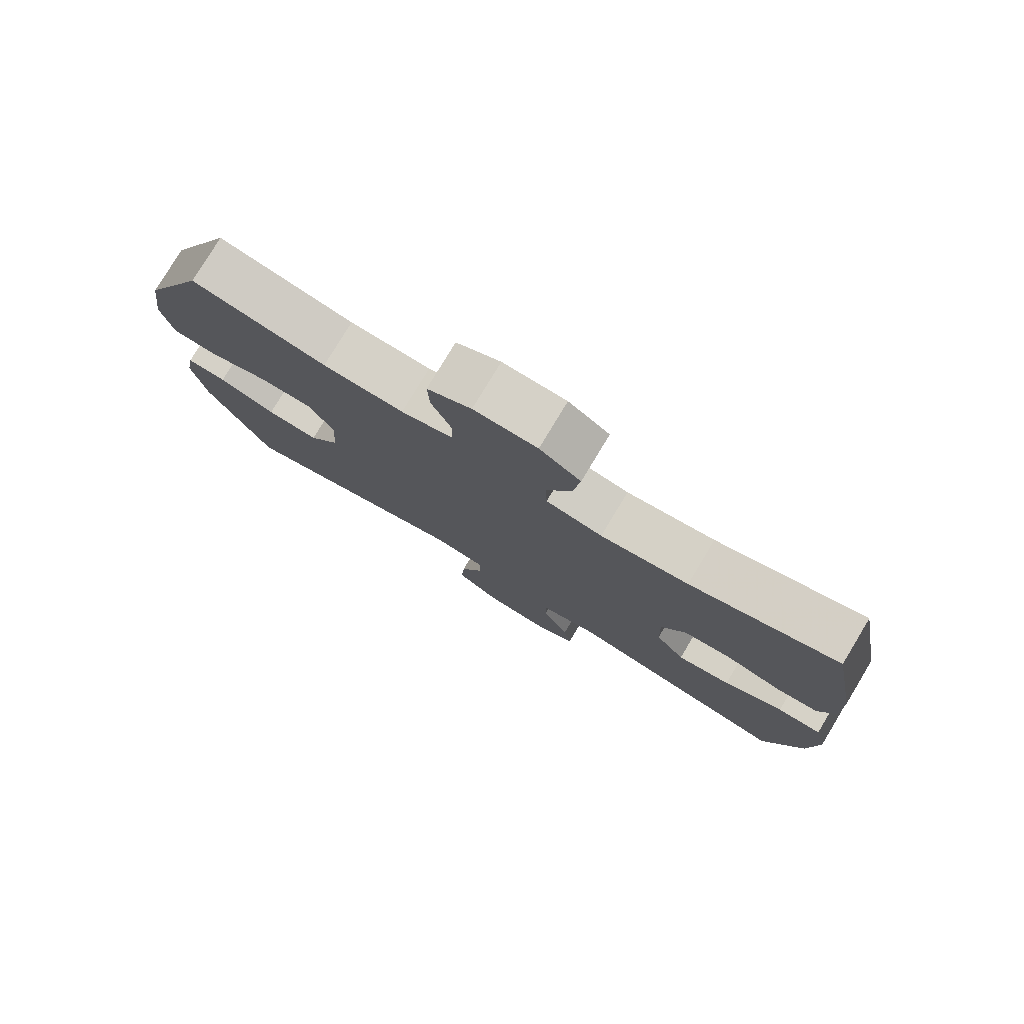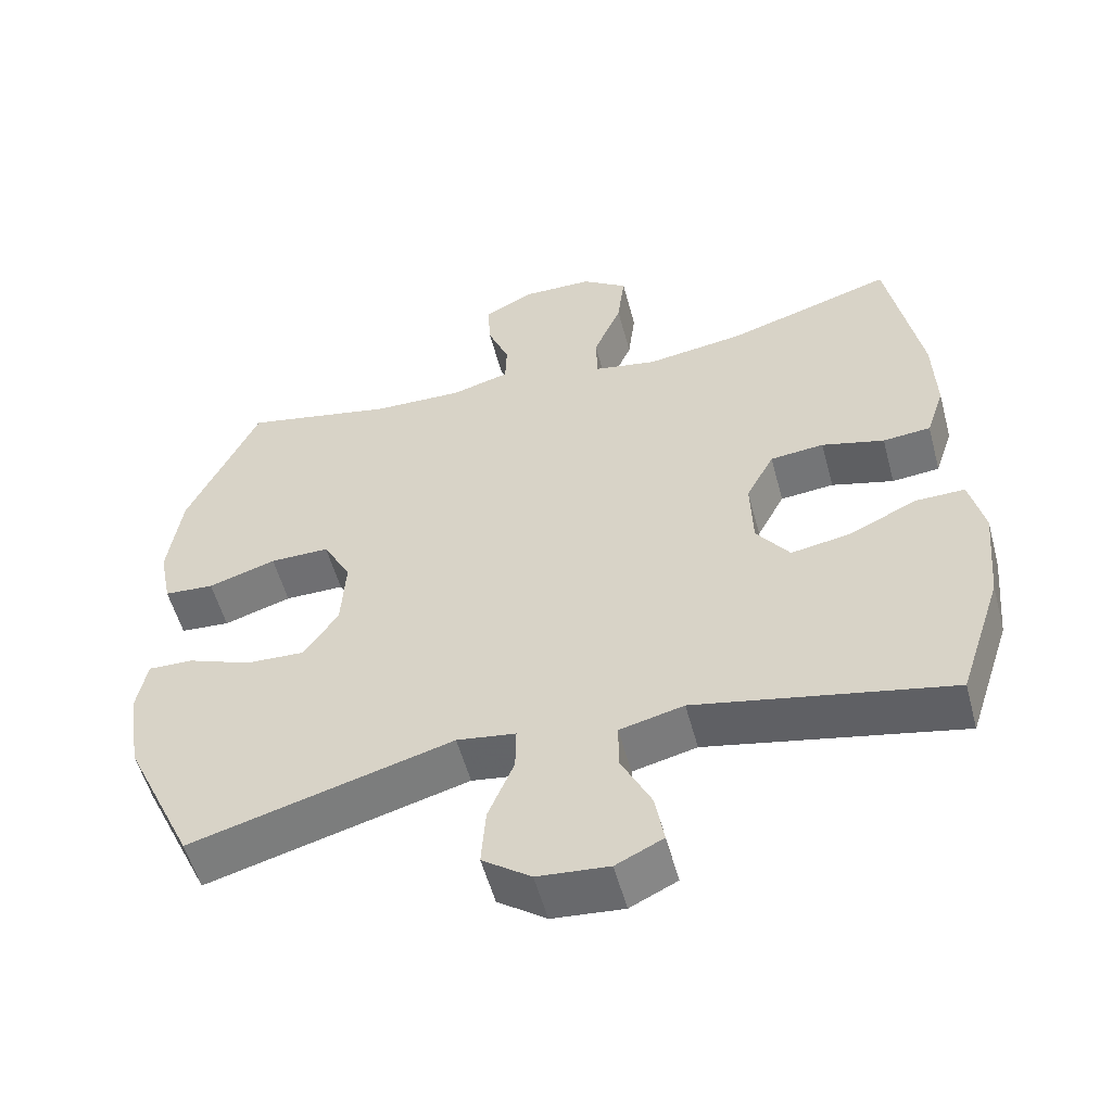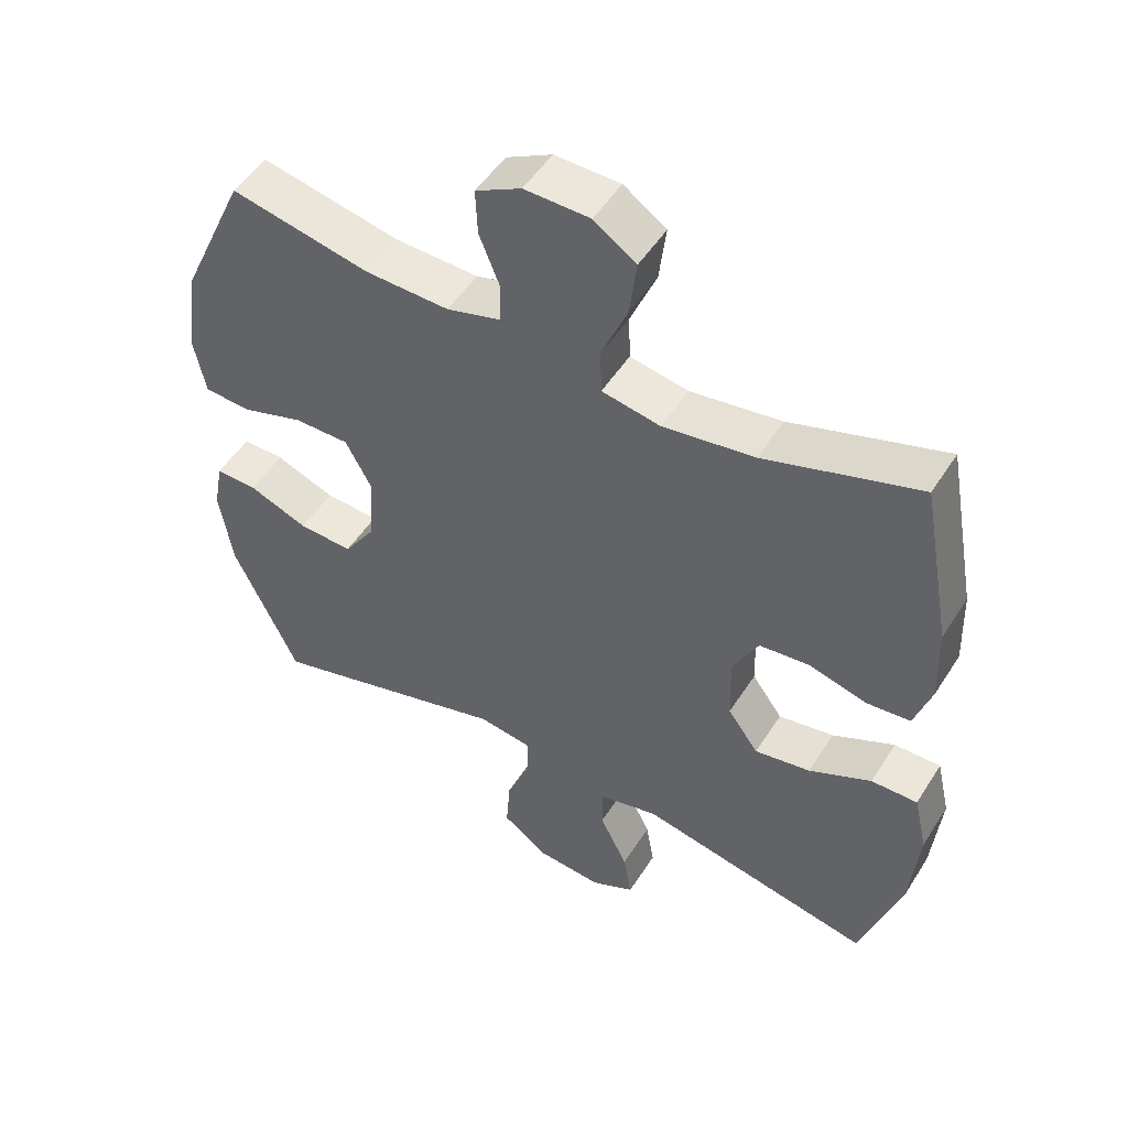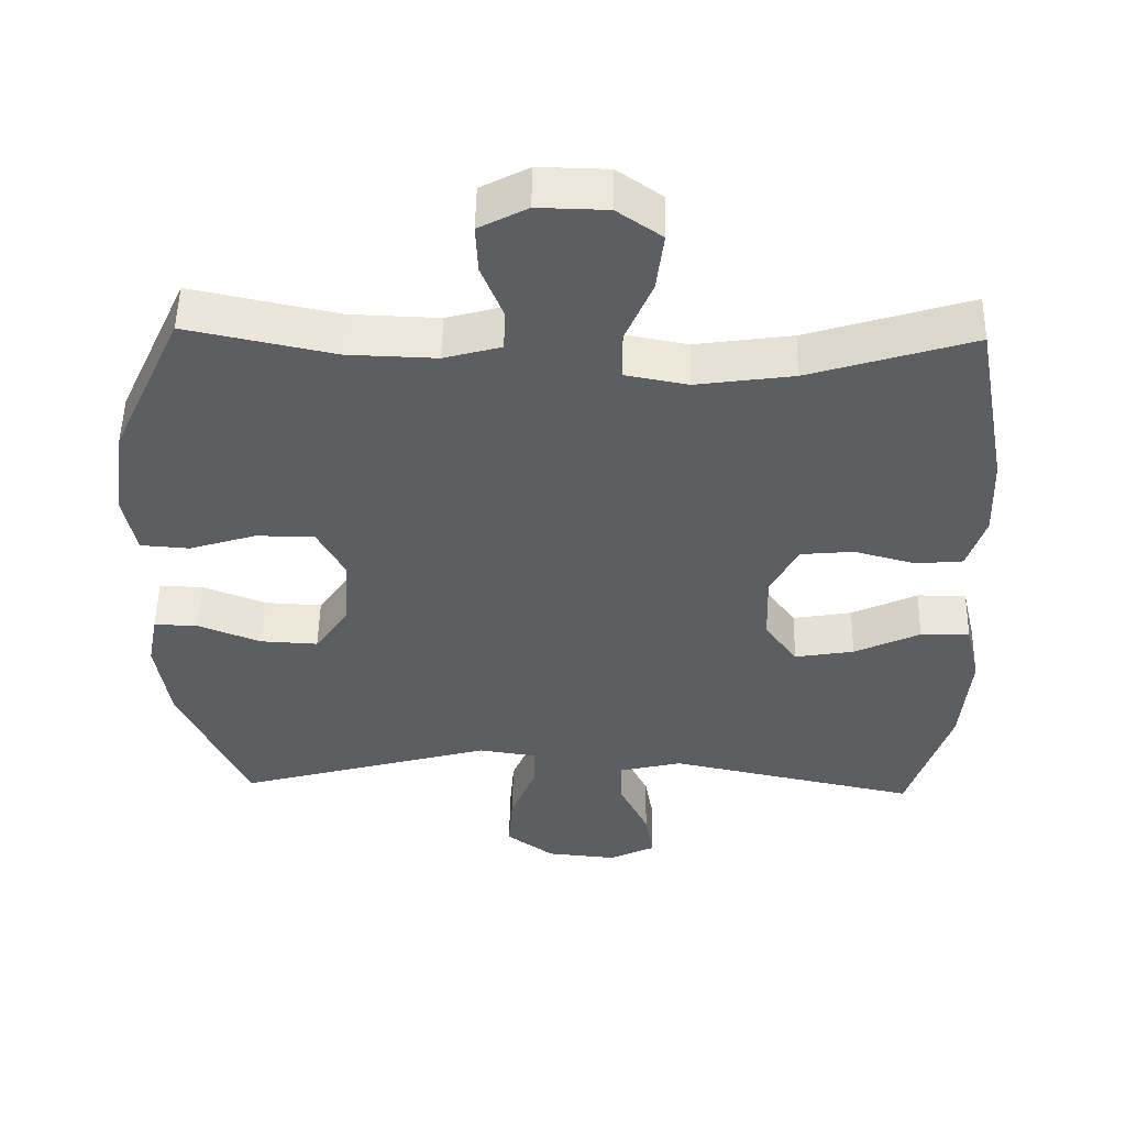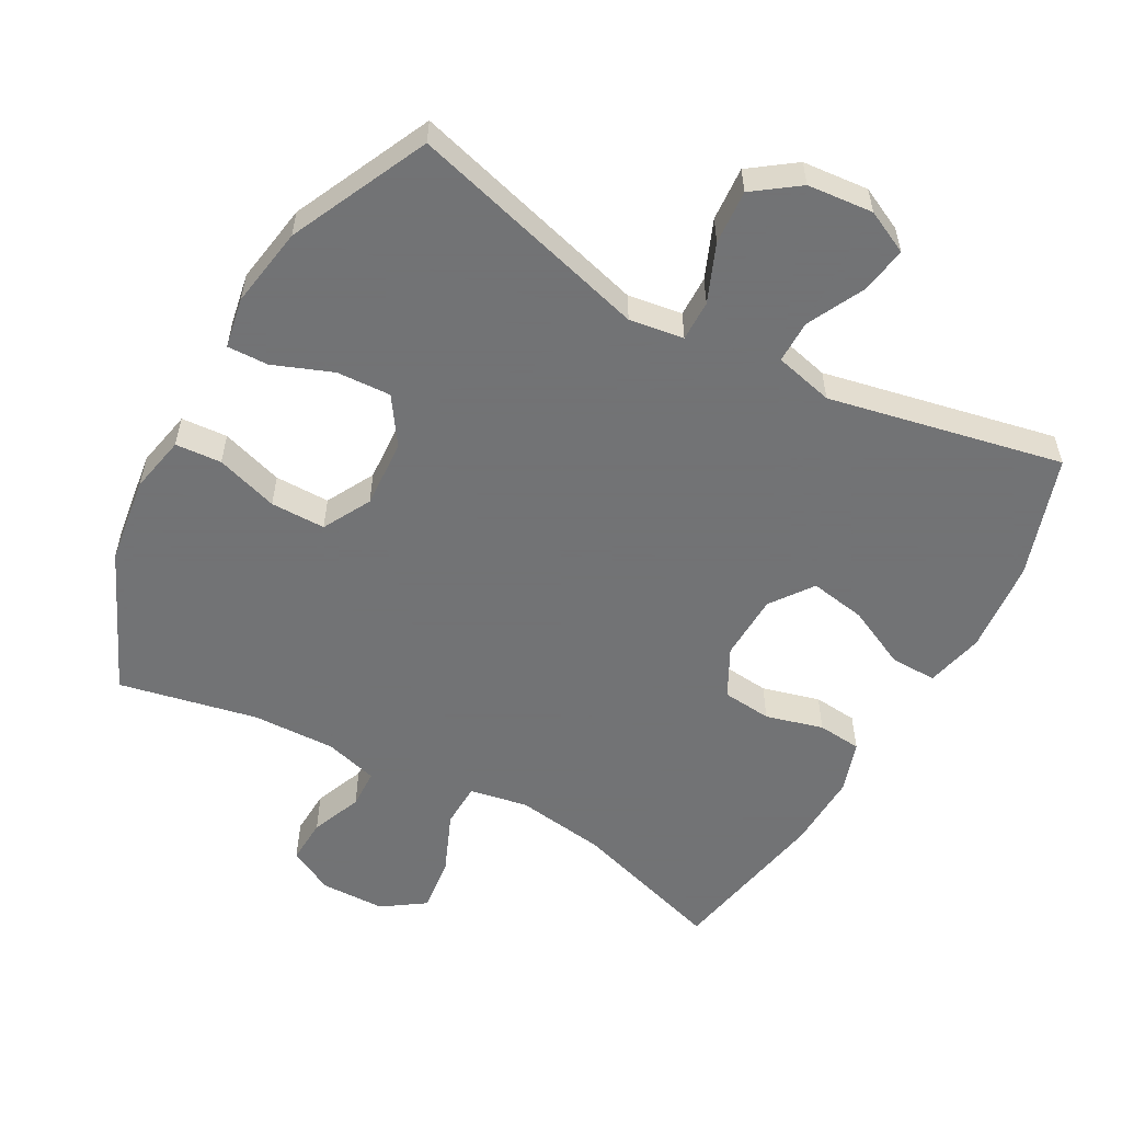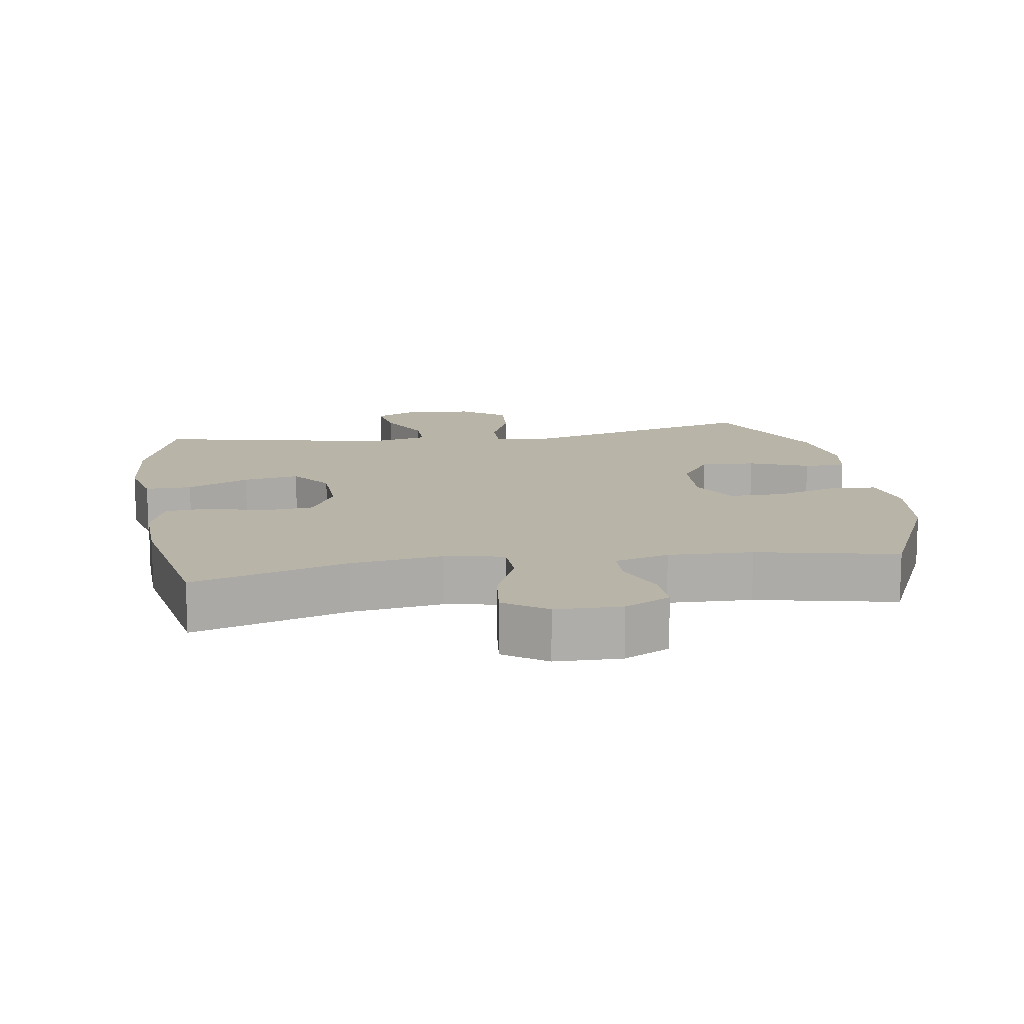
<metadata>
{"format":"obj","ext":"obj","renderer":"f3d","projection":"perspective","resolution":1024,"background":"white","views":[{"elev":78.7,"azim":-148.9,"up":"+Z"},{"elev":-54.7,"azim":-165.0,"up":"+Z"},{"elev":50.3,"azim":-148.7,"up":"+Z"},{"elev":51.1,"azim":-178.9,"up":"+Z"},{"elev":-55.7,"azim":151.0,"up":"+Y"},{"elev":13.1,"azim":-9.0,"up":"+Y"}]}
</metadata>
<code>
v -0.5 0.07 0.5
v -0.274 0.07 0.43
v -0.14 0.07 0.411
v -0.054 0.07 0.427
v -0.052 0.07 0.493
v -0.09 0.07 0.583
v -0.1 0.07 0.665
v -0.038 0.07 0.708
v 0.058 0.07 0.71
v 0.125 0.07 0.675
v 0.122 0.07 0.608
v 0.092 0.07 0.533
v 0.094 0.07 0.475
v 0.173 0.07 0.453
v 0.296 0.07 0.457
v 0.5 0.07 0.5
v 0.597 0.07 0.289
v 0.615 0.07 0.16
v 0.598 0.07 0.075
v 0.53 0.07 0.07
v 0.438 0.07 0.099
v 0.357 0.07 0.099
v 0.319 0.07 0.028
v 0.325 0.07 -0.073
v 0.372 0.07 -0.142
v 0.452 0.07 -0.138
v 0.539 0.07 -0.104
v 0.6 0.07 -0.102
v 0.614 0.07 -0.177
v 0.595 0.07 -0.296
v 0.5 0.07 -0.5
v 0.144 0.07 -0.402
v 0.064 0.07 -0.414
v 0.065 0.07 -0.474
v 0.1 0.07 -0.559
v 0.106 0.07 -0.639
v 0.04 0.07 -0.687
v -0.057 0.07 -0.696
v -0.121 0.07 -0.665
v -0.109 0.07 -0.595
v -0.068 0.07 -0.512
v -0.068 0.07 -0.449
v -0.155 0.07 -0.428
v -0.5 0.07 -0.5
v -0.559 0.07 -0.321
v -0.572 0.07 -0.183
v -0.552 0.07 -0.097
v -0.484 0.07 -0.098
v -0.393 0.07 -0.141
v -0.311 0.07 -0.155
v -0.266 0.07 -0.093
v -0.263 0.07 0.005
v -0.301 0.07 0.077
v -0.374 0.07 0.084
v -0.459 0.07 0.061
v -0.524 0.07 0.067
v -0.549 0.07 0.143
v -0.545 0.07 0.257
v -0.5 0 0.5
v -0.274 0 0.43
v -0.14 0 0.411
v -0.054 0 0.427
v -0.052 0 0.493
v -0.09 0 0.583
v -0.1 0 0.665
v -0.038 0 0.708
v 0.058 0 0.71
v 0.125 0 0.675
v 0.122 0 0.608
v 0.092 0 0.533
v 0.094 0 0.475
v 0.173 0 0.453
v 0.296 0 0.457
v 0.5 0 0.5
v 0.597 0 0.289
v 0.615 0 0.16
v 0.598 0 0.075
v 0.53 0 0.07
v 0.438 0 0.099
v 0.357 0 0.099
v 0.319 0 0.028
v 0.325 0 -0.073
v 0.372 0 -0.142
v 0.452 0 -0.138
v 0.539 0 -0.104
v 0.6 0 -0.102
v 0.614 0 -0.177
v 0.595 0 -0.296
v 0.5 0 -0.5
v 0.144 0 -0.402
v 0.064 0 -0.414
v 0.065 0 -0.474
v 0.1 0 -0.559
v 0.106 0 -0.639
v 0.04 0 -0.687
v -0.057 0 -0.696
v -0.121 0 -0.665
v -0.109 0 -0.595
v -0.068 0 -0.512
v -0.068 0 -0.449
v -0.155 0 -0.428
v -0.5 0 -0.5
v -0.559 0 -0.321
v -0.572 0 -0.183
v -0.552 0 -0.097
v -0.484 0 -0.098
v -0.393 0 -0.141
v -0.311 0 -0.155
v -0.266 0 -0.093
v -0.263 0 0.005
v -0.301 0 0.077
v -0.374 0 0.084
v -0.459 0 0.061
v -0.524 0 0.067
v -0.549 0 0.143
v -0.545 0 0.257
f 57 58 1 2
f 54 55 56 57
f 53 54 57 2
f 52 53 2 3
f 51 52 3 4
f 46 47 48 49
f 46 49 50
f 43 44 45 46
f 42 43 46 50
f 38 39 40 41
f 38 41 42
f 37 38 42
f 34 35 36 37
f 33 34 37 42
f 29 30 31 32
f 29 32 33
f 26 27 28 29
f 25 26 29 33
f 24 25 33 42
f 18 19 20 21
f 18 21 22
f 15 16 17 18
f 14 15 18 22
f 13 14 22 23
f 9 10 11 12
f 9 12 13
f 8 9 13
f 5 6 7 8
f 4 5 8 13
f 51 4 13 23
f 42 50 51
f 23 24 42 51
f 60 59 116 115
f 115 114 113 112
f 60 115 112 111
f 61 60 111 110
f 62 61 110 109
f 107 106 105 104
f 108 107 104
f 104 103 102 101
f 108 104 101 100
f 99 98 97 96
f 100 99 96
f 100 96 95
f 95 94 93 92
f 100 95 92 91
f 90 89 88 87
f 91 90 87
f 87 86 85 84
f 91 87 84 83
f 100 91 83 82
f 79 78 77 76
f 80 79 76
f 76 75 74 73
f 80 76 73 72
f 81 80 72 71
f 70 69 68 67
f 71 70 67
f 71 67 66
f 66 65 64 63
f 71 66 63 62
f 81 71 62 109
f 109 108 100
f 109 100 82 81
f 1 59 60 2
f 2 60 61 3
f 3 61 62 4
f 4 62 63 5
f 5 63 64 6
f 6 64 65 7
f 7 65 66 8
f 8 66 67 9
f 9 67 68 10
f 10 68 69 11
f 11 69 70 12
f 12 70 71 13
f 13 71 72 14
f 14 72 73 15
f 15 73 74 16
f 16 74 75 17
f 17 75 76 18
f 18 76 77 19
f 19 77 78 20
f 20 78 79 21
f 21 79 80 22
f 22 80 81 23
f 23 81 82 24
f 24 82 83 25
f 25 83 84 26
f 26 84 85 27
f 27 85 86 28
f 28 86 87 29
f 29 87 88 30
f 30 88 89 31
f 31 89 90 32
f 32 90 91 33
f 33 91 92 34
f 34 92 93 35
f 35 93 94 36
f 36 94 95 37
f 37 95 96 38
f 38 96 97 39
f 39 97 98 40
f 40 98 99 41
f 41 99 100 42
f 42 100 101 43
f 43 101 102 44
f 44 102 103 45
f 45 103 104 46
f 46 104 105 47
f 47 105 106 48
f 48 106 107 49
f 49 107 108 50
f 50 108 109 51
f 51 109 110 52
f 52 110 111 53
f 53 111 112 54
f 54 112 113 55
f 55 113 114 56
f 56 114 115 57
f 57 115 116 58
f 58 116 59 1

</code>
